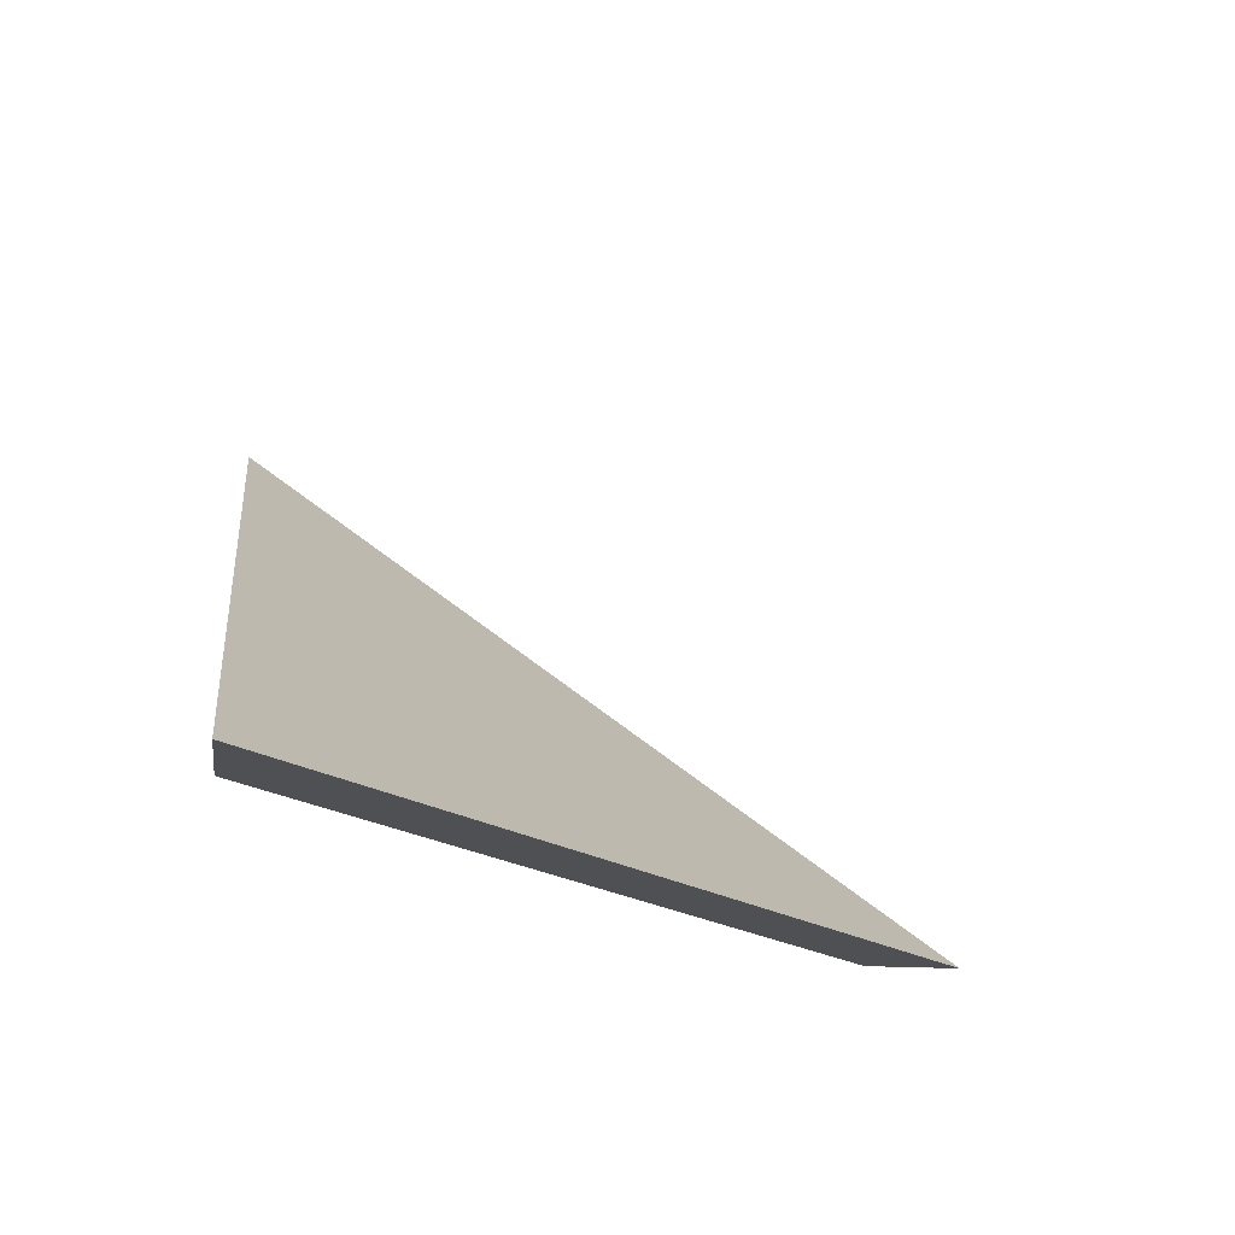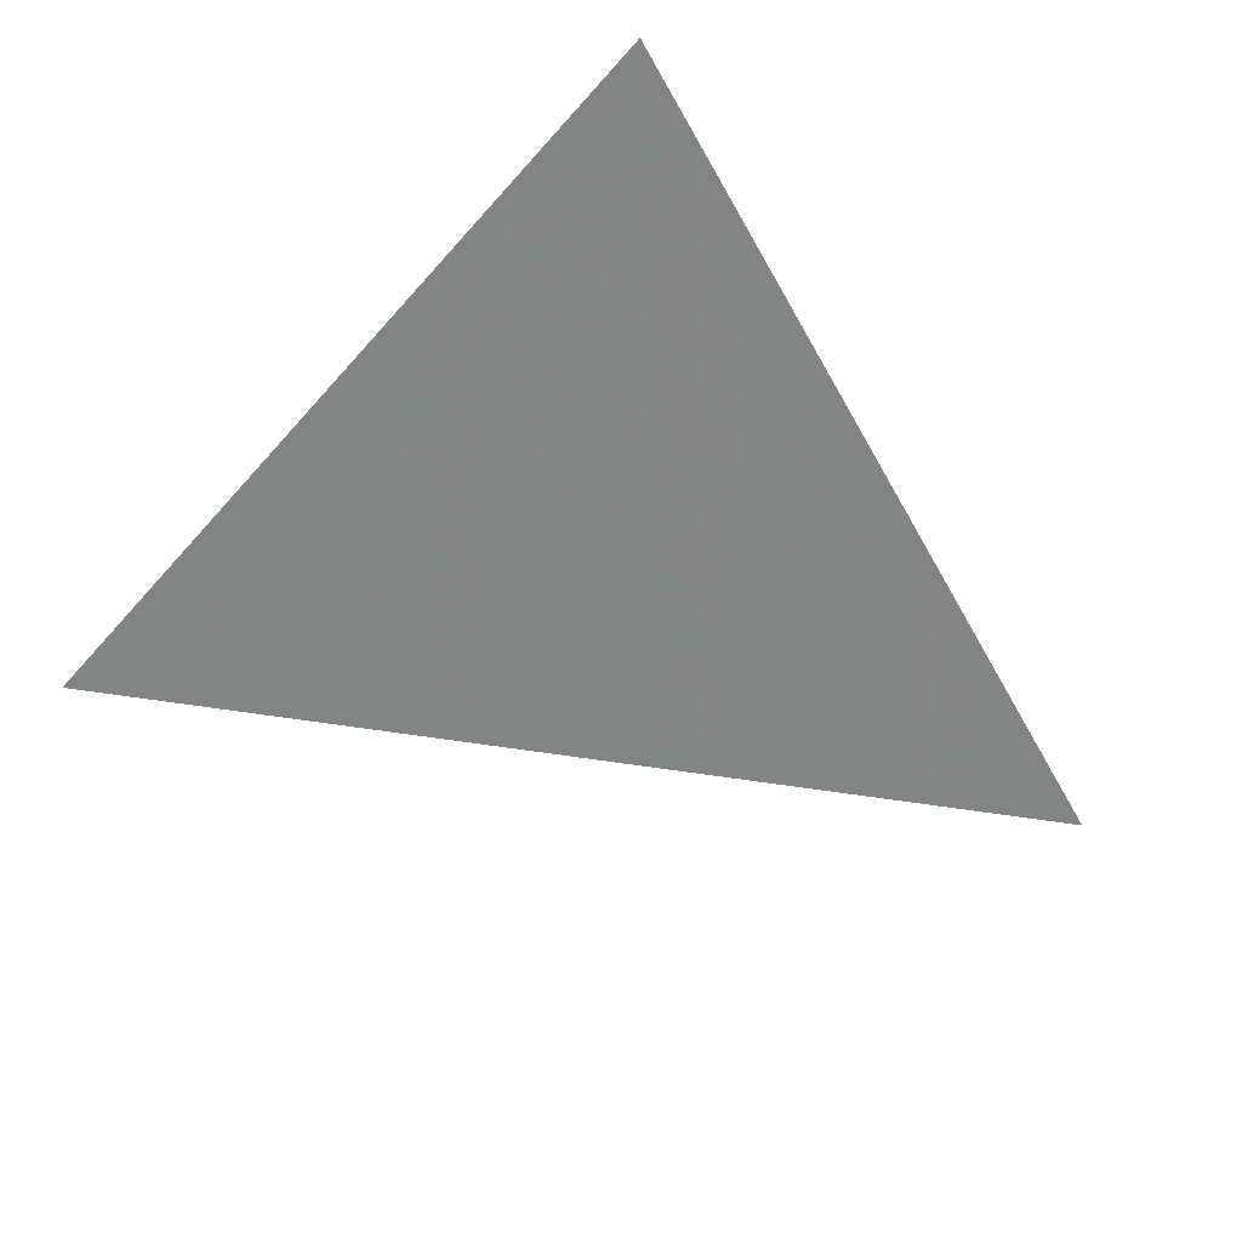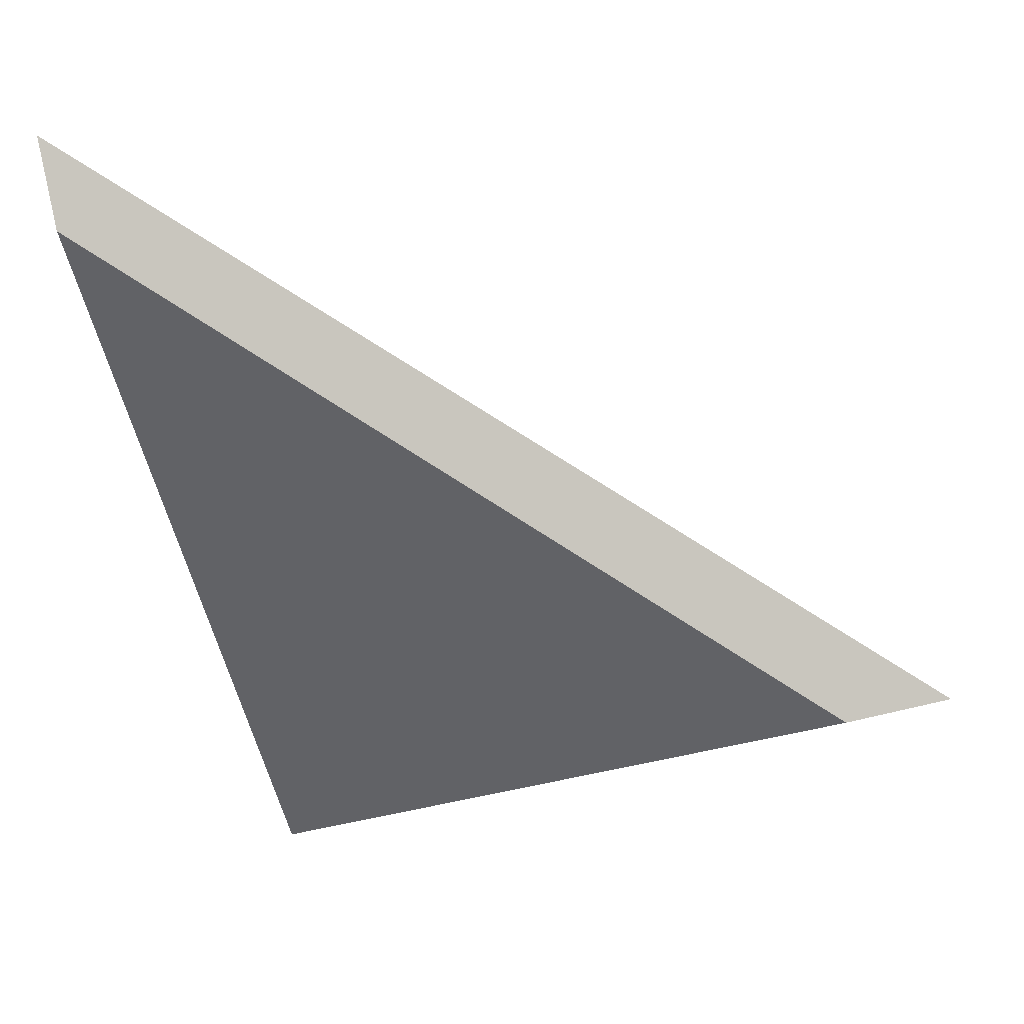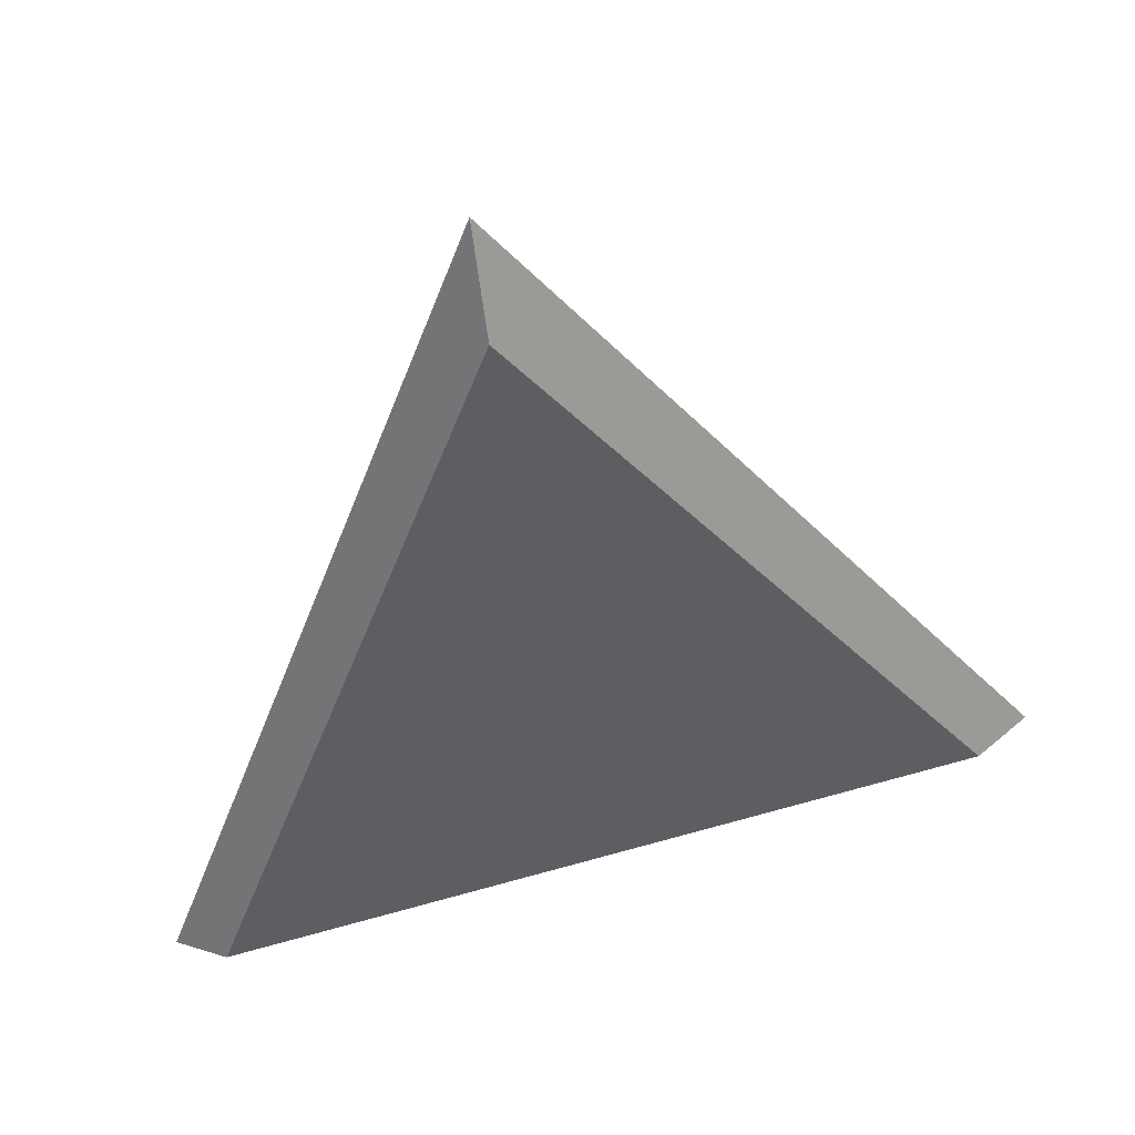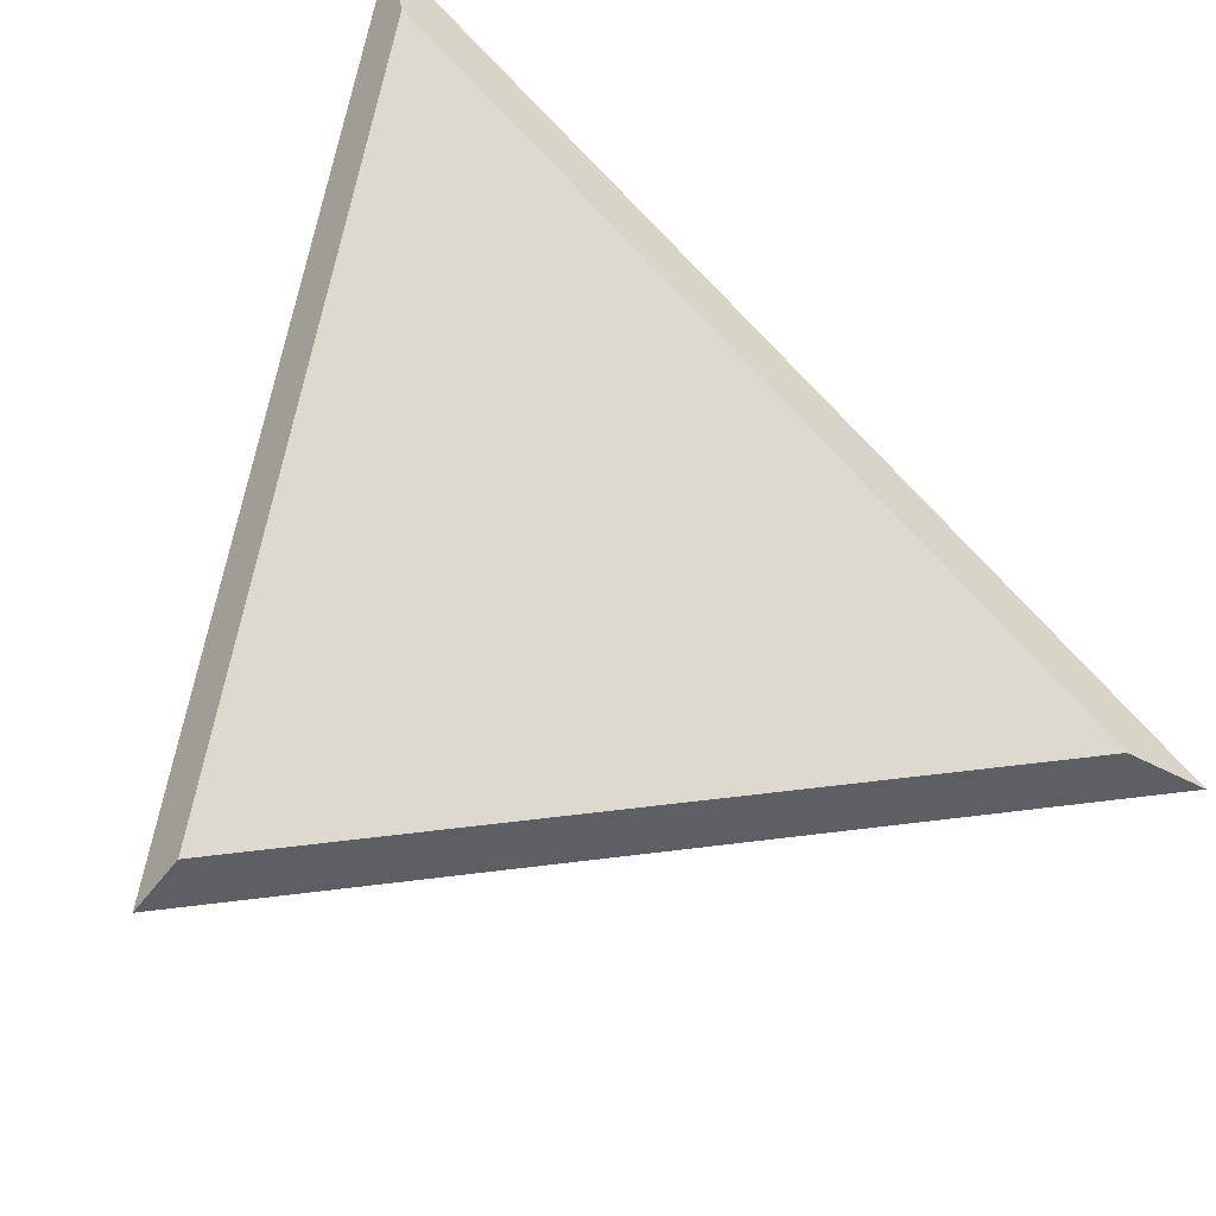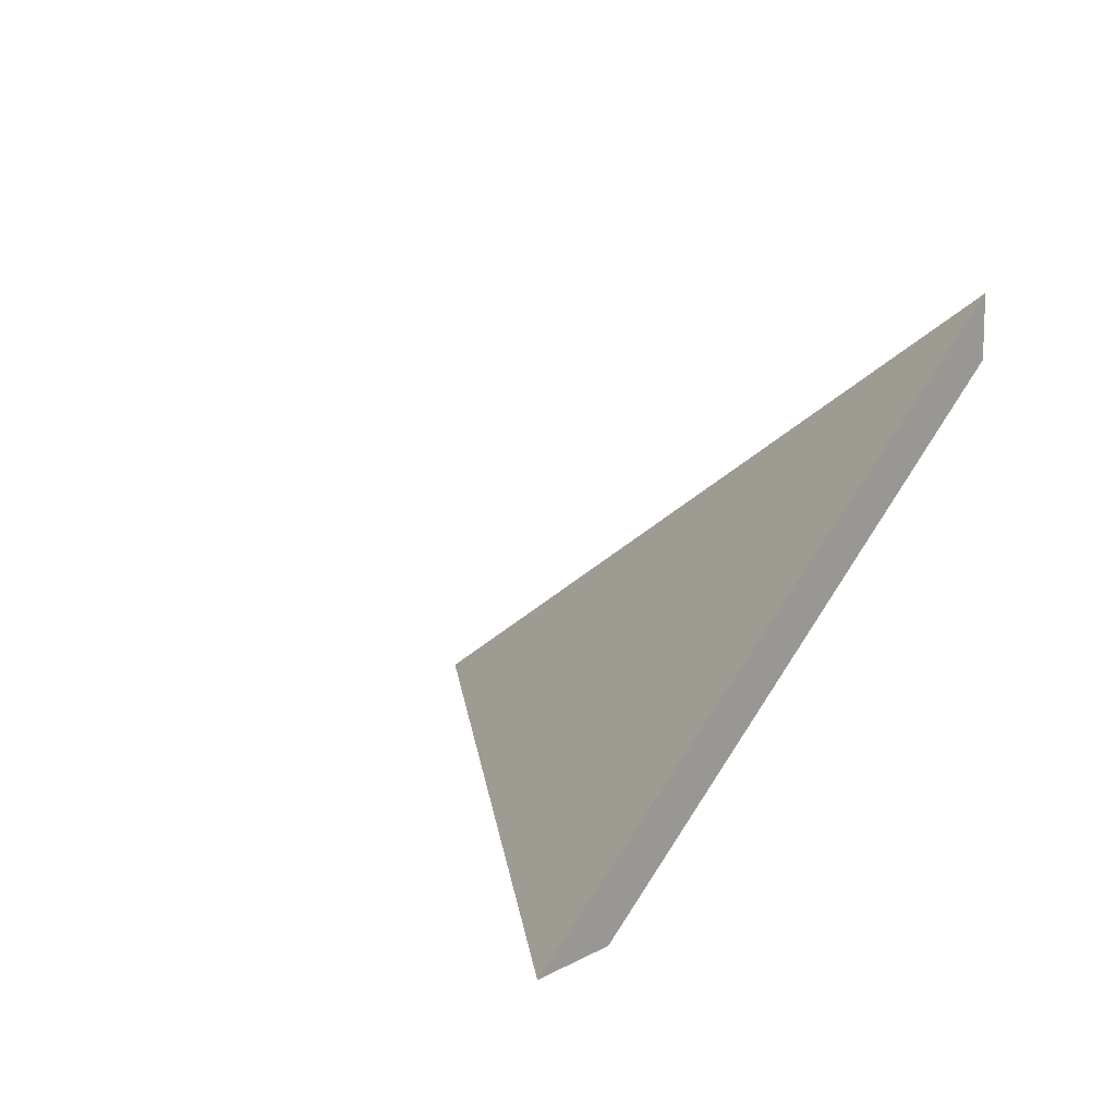
<metadata>
{"format":"obj","ext":"obj","renderer":"f3d","projection":"perspective","resolution":1024,"background":"white","views":[{"elev":-19.1,"azim":-20.1,"up":"+Y"},{"elev":73.2,"azim":40.0,"up":"+Y"},{"elev":-3.7,"azim":6.9,"up":"+Z"},{"elev":10.7,"azim":-51.2,"up":"+Z"},{"elev":-54.6,"azim":-36.5,"up":"+Z"},{"elev":12.4,"azim":115.8,"up":"+Y"}]}
</metadata>
<code>
v -0.4139 -0.07007 2.145
v -0.4427 -0.07007 2.163
v -0.4374 -0.053 2.14
v -0.4374 -0.05037 2.14
v -0.4374 -0.053 2.14
v -0.4427 -0.07007 2.163
v -0.4435 -0.07007 2.167
v -0.4435 -0.07007 2.167
v -0.4427 -0.07007 2.163
v -0.4139 -0.07007 2.145
v -0.4103 -0.07007 2.146
v -0.4103 -0.07007 2.146
v -0.4139 -0.07007 2.145
v -0.4374 -0.053 2.14
v -0.4374 -0.05037 2.14
v -0.4374 -0.05037 2.14
v -0.4435 -0.07007 2.167
v -0.4103 -0.07007 2.146
f 1 2 3
f 4 5 6
f 4 6 7
f 8 9 10
f 8 10 11
f 12 13 14
f 12 14 15
f 16 17 18

</code>
